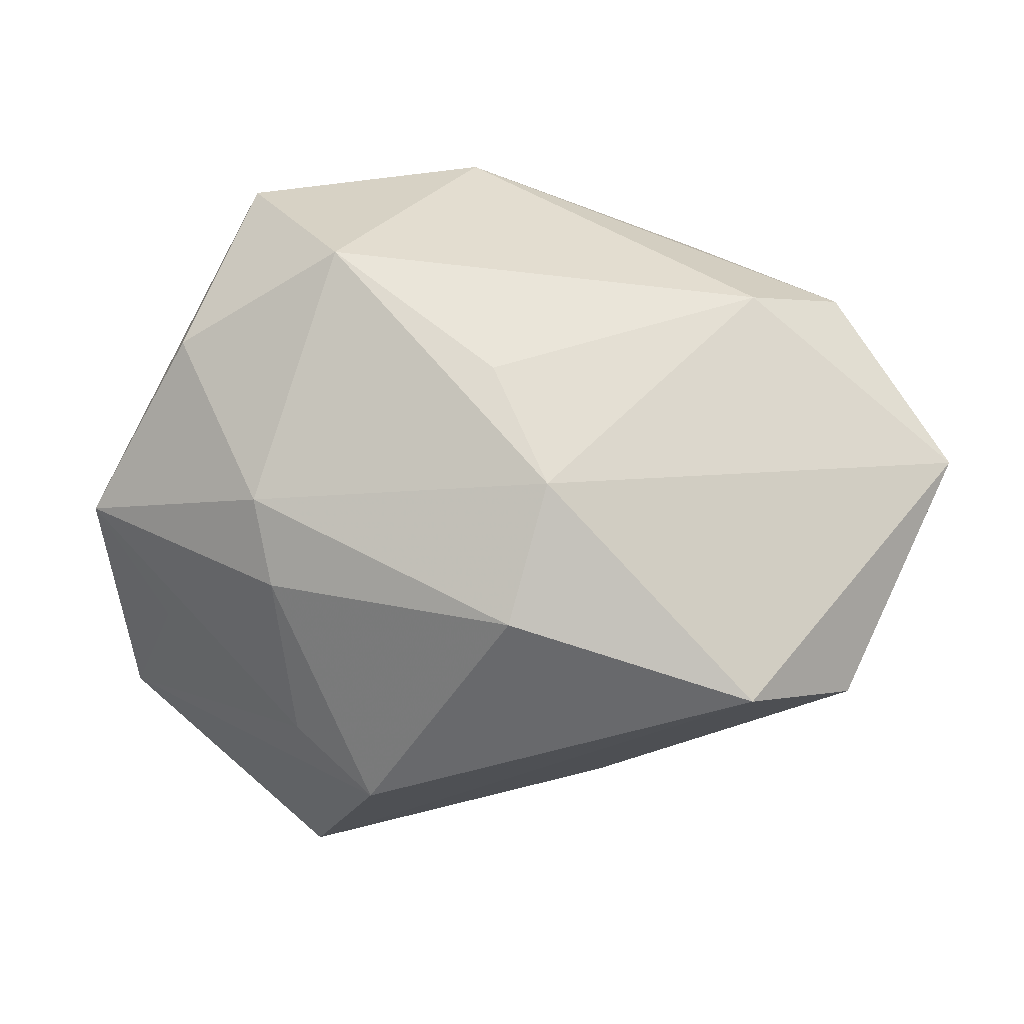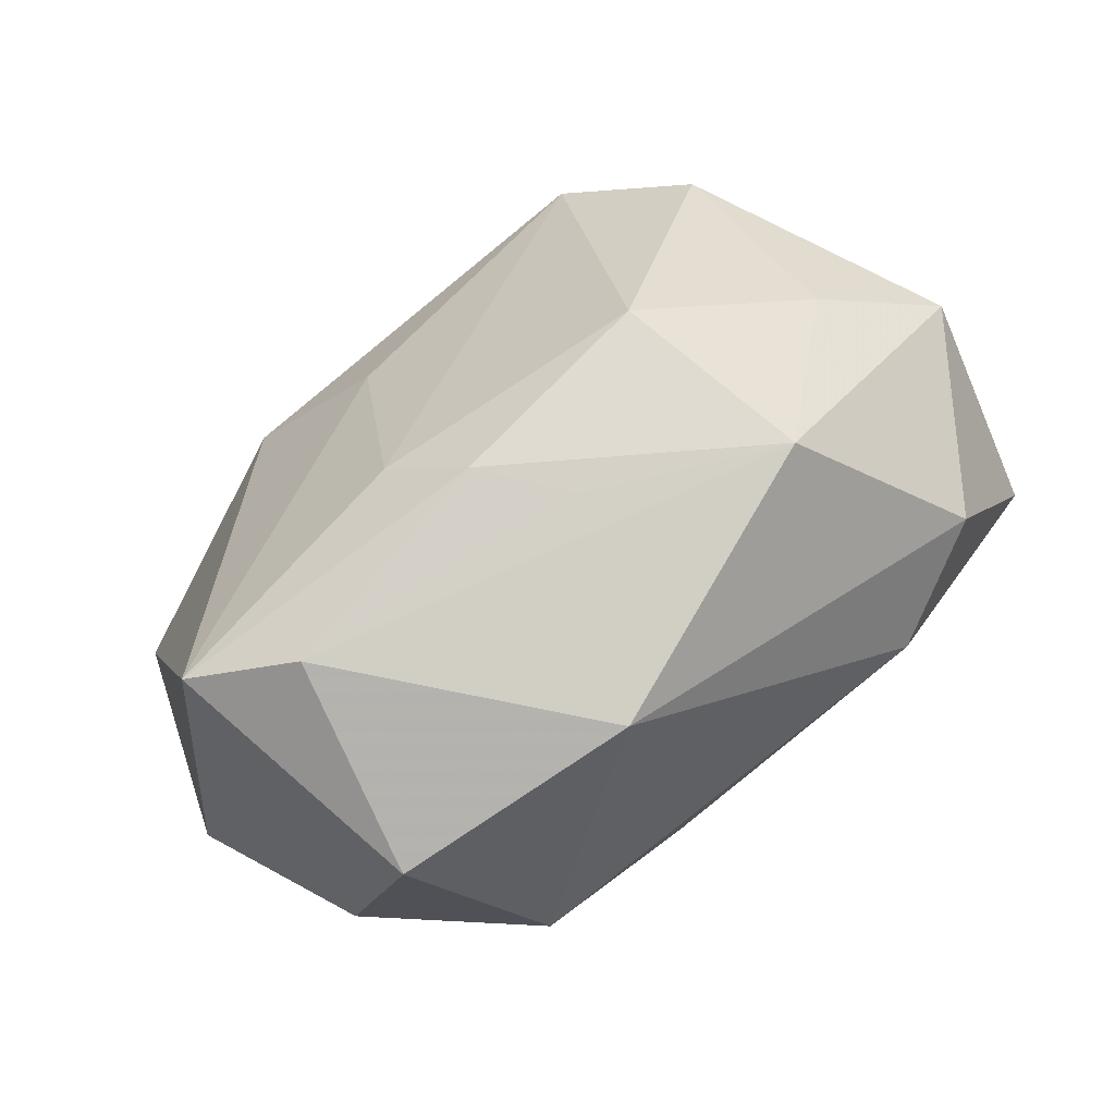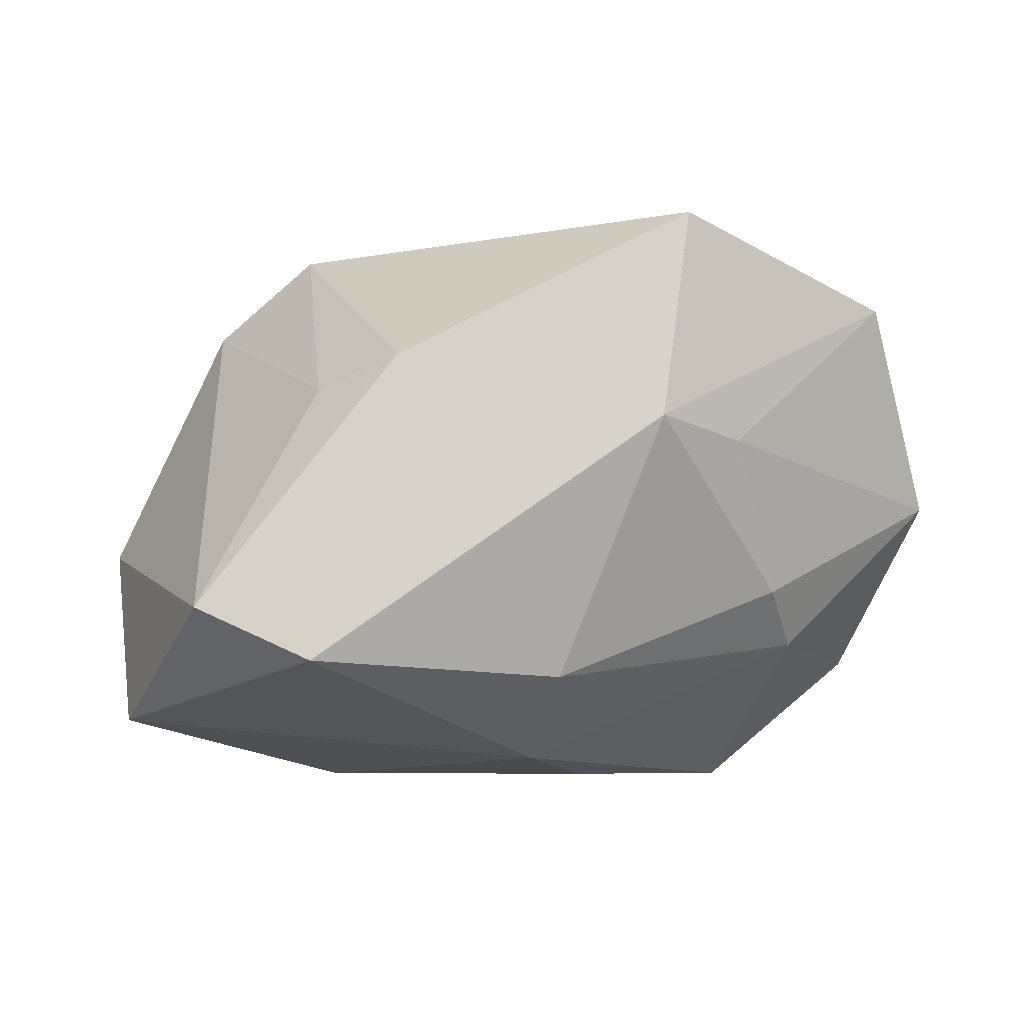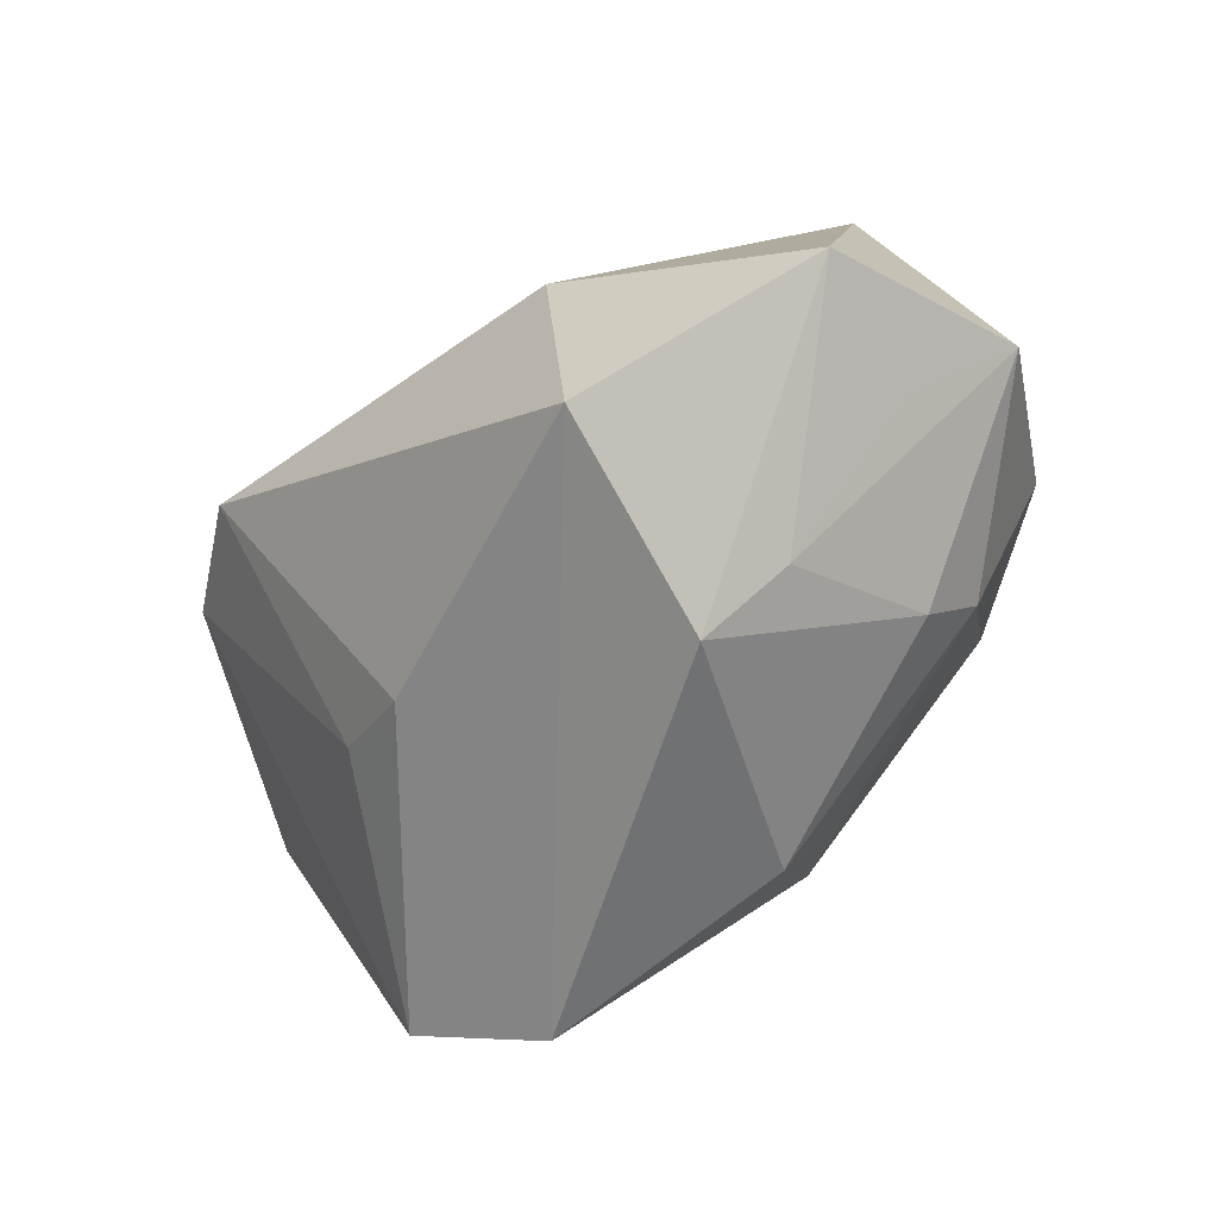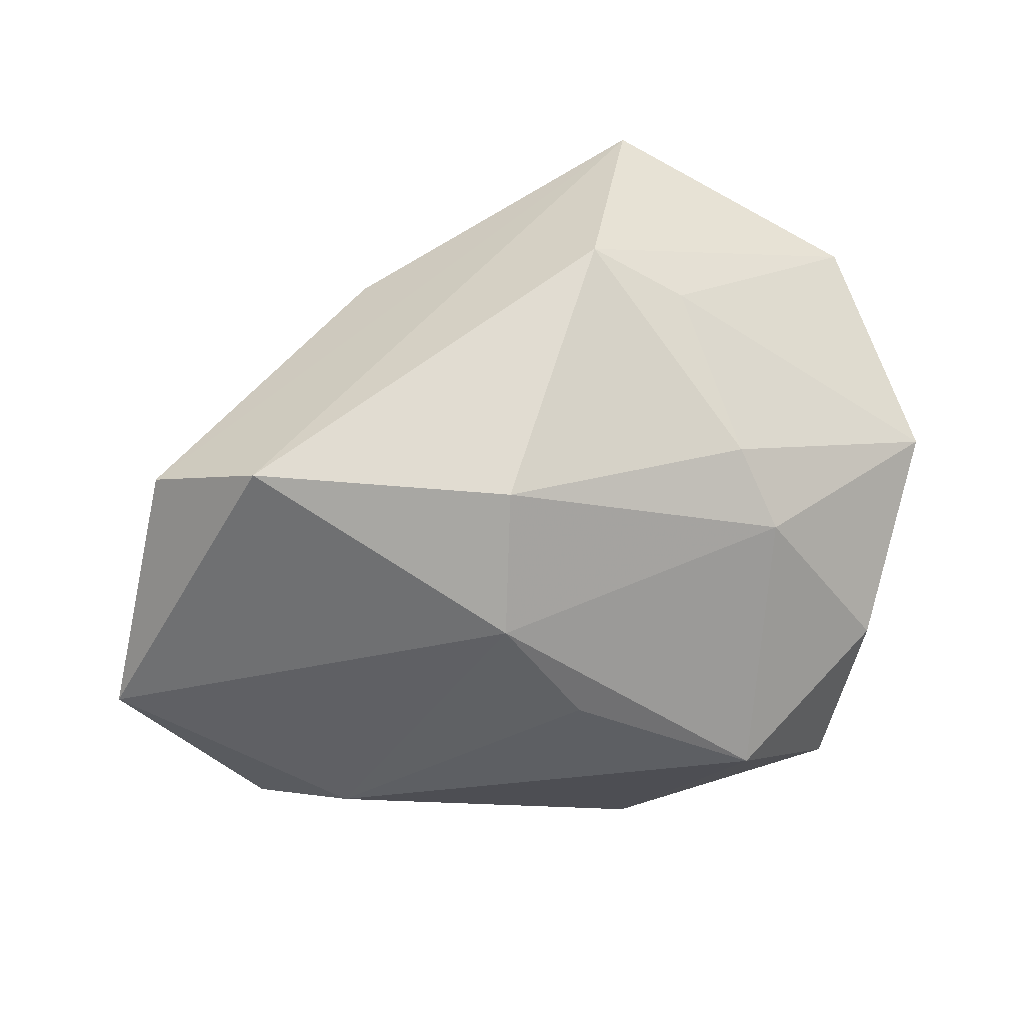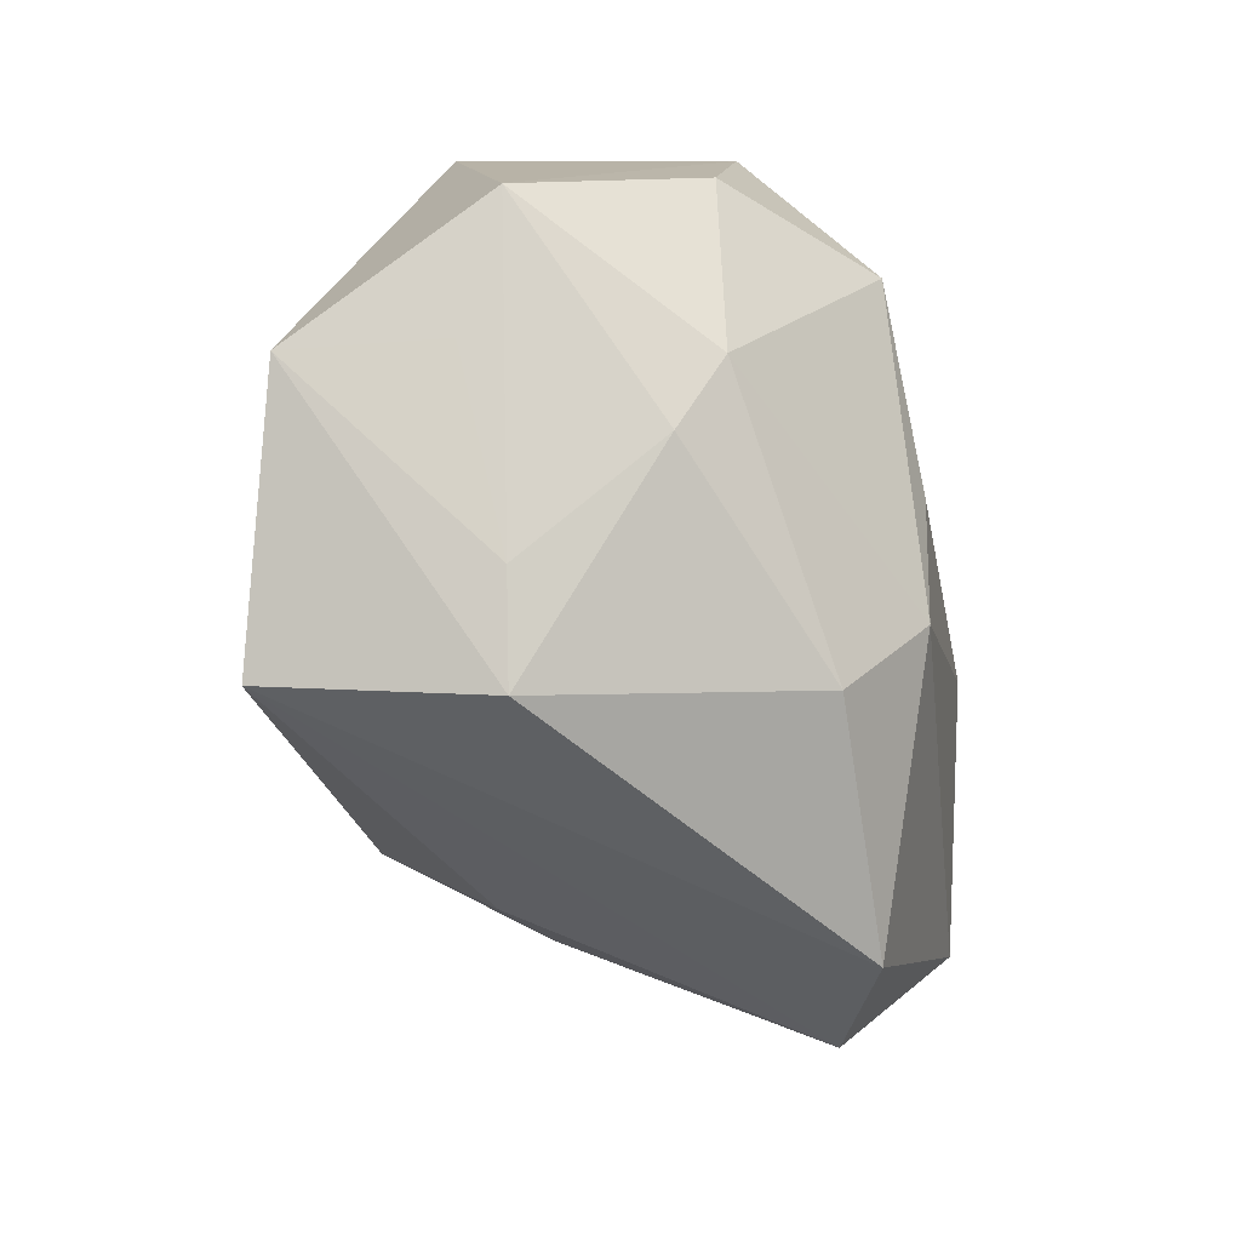
<metadata>
{"format":"obj","ext":"obj","renderer":"f3d","projection":"perspective","resolution":1024,"background":"white","views":[{"elev":-31.7,"azim":169.5,"up":"+Y"},{"elev":79.3,"azim":142.2,"up":"+Y"},{"elev":-6.6,"azim":-1.8,"up":"+Z"},{"elev":-63.9,"azim":38.1,"up":"+Y"},{"elev":-40.4,"azim":9.3,"up":"+Z"},{"elev":-59.7,"azim":102.6,"up":"+Y"}]}
</metadata>
<code>
v 0.04972 -0.006715 0.001394
v 0.03423 0.02775 -0.01867
v -0.02691 0.003336 0.03441
v -0.05149 0.00815 -0.003546
v 0.03995 -0.01665 0.007735
v 0.004465 0.008543 0.02933
v -0.01474 -0.0282 0.01681
v -0.04792 -0.005271 -0.02464
v 0.02547 0.01025 -0.03113
v 0.04001 0.02944 0.01025
v -0.02244 0.03534 -0.00918
v 0.01708 -0.005045 0.03441
v 0.02894 -0.02155 -0.01003
v 0.04138 0.005479 -0.01722
v -0.01831 0.03268 0.0123
v 0.007953 0.03378 -0.02125
v -0.03739 -0.02999 -0.01254
v 0.02384 -0.03092 0.006408
v 0.003578 -0.02969 -0.02029
v -0.03845 0.007472 0.02505
v 0.03187 -0.01398 -0.01578
v 0.007298 -0.003429 -0.03119
v -0.0234 0.01059 -0.03115
v 0.004771 0.03534 0.008721
v 0.01472 -0.03811 0.008224
v 0.0009287 -0.01671 -0.02928
v 0.02953 0.03505 0.003416
v 0.01093 0.02848 0.01527
v 0.04258 -0.01713 0.02431
v -0.002245 0.03534 -0.0001173
v -0.03802 0.01879 0.003857
v -0.02417 -0.02208 0.0135
v -0.03588 0.01658 -0.02455
v -0.02403 -0.03567 -0.01875
v 0.01819 -0.03347 0.03224
f 12 29 10
f 10 29 1
f 25 29 35
f 35 29 12
f 1 29 5
f 25 35 34
f 35 17 34
f 7 17 35
f 26 34 8
f 8 34 17
f 18 13 1
f 1 5 18
f 25 13 18
f 18 29 25
f 18 5 29
f 27 24 10
f 10 24 28
f 26 8 23
f 2 10 1
f 2 27 10
f 19 13 25
f 25 34 19
f 19 34 26
f 20 17 32
f 17 7 32
f 4 17 20
f 4 8 17
f 11 24 30
f 30 27 11
f 24 27 30
f 3 35 12
f 3 7 35
f 20 32 3
f 3 32 7
f 12 10 6
f 10 28 6
f 6 3 12
f 28 3 6
f 33 23 8
f 33 4 11
f 8 4 33
f 1 13 21
f 21 19 26
f 13 19 21
f 26 23 22
f 11 27 16
f 27 2 16
f 16 33 11
f 23 33 16
f 11 4 31
f 31 4 20
f 15 28 24
f 15 3 28
f 20 3 15
f 15 24 11
f 11 31 15
f 15 31 20
f 9 16 2
f 9 21 26
f 26 22 9
f 9 22 23
f 23 16 9
f 14 2 1
f 14 9 2
f 1 21 14
f 21 9 14

</code>
